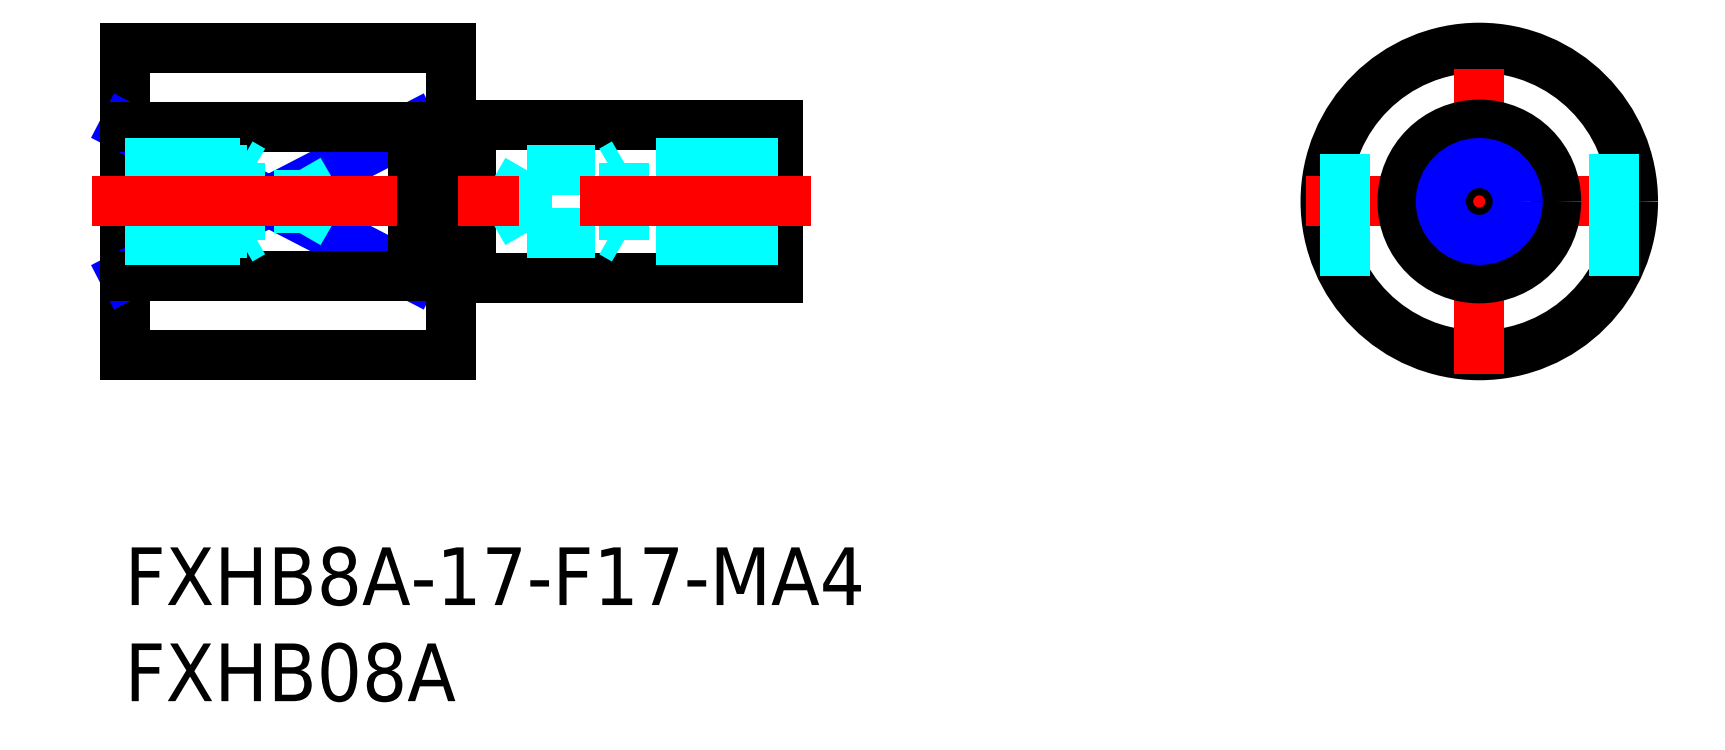
<metadata>
{"format":"dxf","ext":"dxf","renderer":"ezdxf+matplotlib","layout":"modelspace","background":"white","min_lineweight":24,"dpi":150}
</metadata>
<code>
0
SECTION
2
ENTITIES
0
INSERT
8
MSM_CONTINUOUS
2
*U4
10
0
20
0
30
0
0
INSERT
8
MSM_CONTINUOUS
2
*U5
10
0
20
0
30
0
0
LINE
8
MSM_CONTINUOUS
10
18
20
14
30
0
11
34
21
14
31
0
0
LINE
8
MSM_CONTINUOUS
10
18
20
22
30
0
11
34
21
22
31
0
0
LINE
8
MSM_CONTINUOUS
10
1e-16
20
26
30
0
11
1e-16
21
10
31
0
0
LINE
8
MSM_NARROW
10
7e-16
20
21.87
30
0
11
15
21
14.13
31
0
0
LINE
8
MSM_NARROW
10
7e-16
20
14.13
30
0
11
15
21
21.87
31
0
0
CIRCLE
8
MSM_CONTINUOUS
10
70.48
20
18
30
0
40
8
0
LINE
8
MSM_CENTER
10
70.48
20
9
30
0
11
70.48
21
27
31
0
0
LINE
8
MSM_CENTER
10
61.48
20
18
30
0
11
79.48
21
18
31
0
0
CIRCLE
8
MSM_CONTINUOUS
10
70.48
20
18
30
0
40
4
0
LINE
8
MSM_DASHED
10
63.48
20
14.13
30
0
11
63.48
21
21.87
31
0
0
LINE
8
MSM_DASHED
10
77.48
20
14.13
30
0
11
77.48
21
21.87
31
0
0
LINE
8
MSM_CONTINUOUS
10
1e-16
20
26
30
0
11
17
21
26
31
0
0
LINE
8
MSM_CONTINUOUS
10
1e-16
20
21.87
30
0
11
15
21
21.87
31
0
0
LINE
8
MSM_CONTINUOUS
10
1e-16
20
14.13
30
0
11
15
21
14.13
31
0
0
LINE
8
MSM_CONTINUOUS
10
1e-16
20
10
30
0
11
17
21
10
31
0
0
LINE
8
MSM_CONTINUOUS
10
17
20
26
30
0
11
17
21
10
31
0
0
LINE
8
MSM_CONTINUOUS
10
34
20
22
30
0
11
34
21
14
31
0
0
LINE
8
MSM_CONTINUOUS
10
15
20
21.87
30
0
11
15
21
14.13
31
0
0
LINE
8
MSM_DASHED
10
1e-16
20
20
30
0
11
6
21
20
31
0
0
LINE
8
MSM_DASHED
10
0
20
19.62
30
0
11
9.064
21
19.62
31
0
0
LINE
8
MSM_DASHED
10
0
20
16.38
30
0
11
9.064
21
16.38
31
0
0
LINE
8
MSM_DASHED
10
1e-16
20
16
30
0
11
6
21
16
31
0
0
LINE
8
MSM_DASHED
10
9.064
20
16.38
30
0
11
9.064
21
19.62
31
0
0
LINE
8
MSM_DASHED
10
9.064
20
19.62
30
0
11
10
21
18
31
0
0
LINE
8
MSM_DASHED
10
6
20
16
30
0
11
6
21
20
31
0
0
LINE
8
MSM_DASHED
10
9.064
20
16.38
30
0
11
10
21
18
31
0
0
LINE
8
MSM_DASHED
10
6
20
16
30
0
11
6.656
21
16.38
31
0
0
LINE
8
MSM_DASHED
10
6
20
20
30
0
11
6.656
21
19.62
31
0
0
LINE
8
MSM_CONTINUOUS
10
18
20
22
30
0
11
18
21
14
31
0
0
LINE
8
MSM_CONTINUOUS
10
17
20
21.9
30
0
11
18
21
21.9
31
0
0
LINE
8
MSM_CONTINUOUS
10
17
20
14.1
30
0
11
18
21
14.1
31
0
0
LINE
8
MSM_DASHED
10
34
20
20
30
0
11
26
21
20
31
0
0
LINE
8
MSM_DASHED
10
34
20
19.62
30
0
11
20.94
21
19.62
31
0
0
LINE
8
MSM_DASHED
10
34
20
16.38
30
0
11
20.94
21
16.38
31
0
0
LINE
8
MSM_DASHED
10
34
20
16
30
0
11
26
21
16
31
0
0
LINE
8
MSM_DASHED
10
20.94
20
16.38
30
0
11
20.94
21
19.62
31
0
0
LINE
8
MSM_DASHED
10
20.94
20
19.62
30
0
11
20
21
18
31
0
0
LINE
8
MSM_DASHED
10
26
20
16
30
0
11
26
21
20
31
0
0
LINE
8
MSM_DASHED
10
20.94
20
16.38
30
0
11
20
21
18
31
0
0
LINE
8
MSM_DASHED
10
26
20
16
30
0
11
25.34
21
16.38
31
0
0
LINE
8
MSM_DASHED
10
26
20
20
30
0
11
25.34
21
19.62
31
0
0
LINE
8
MSM_CENTER
10
-1.7
20
18
30
0
11
35.7
21
18
31
0
0
CIRCLE
8
MSM_CONTINUOUS
10
70.48
20
18
30
0
40
1.621
0
CIRCLE
8
MSM_NARROW
10
70.48
20
18
30
0
40
2
0
ENDSEC
0
EOF

</code>
